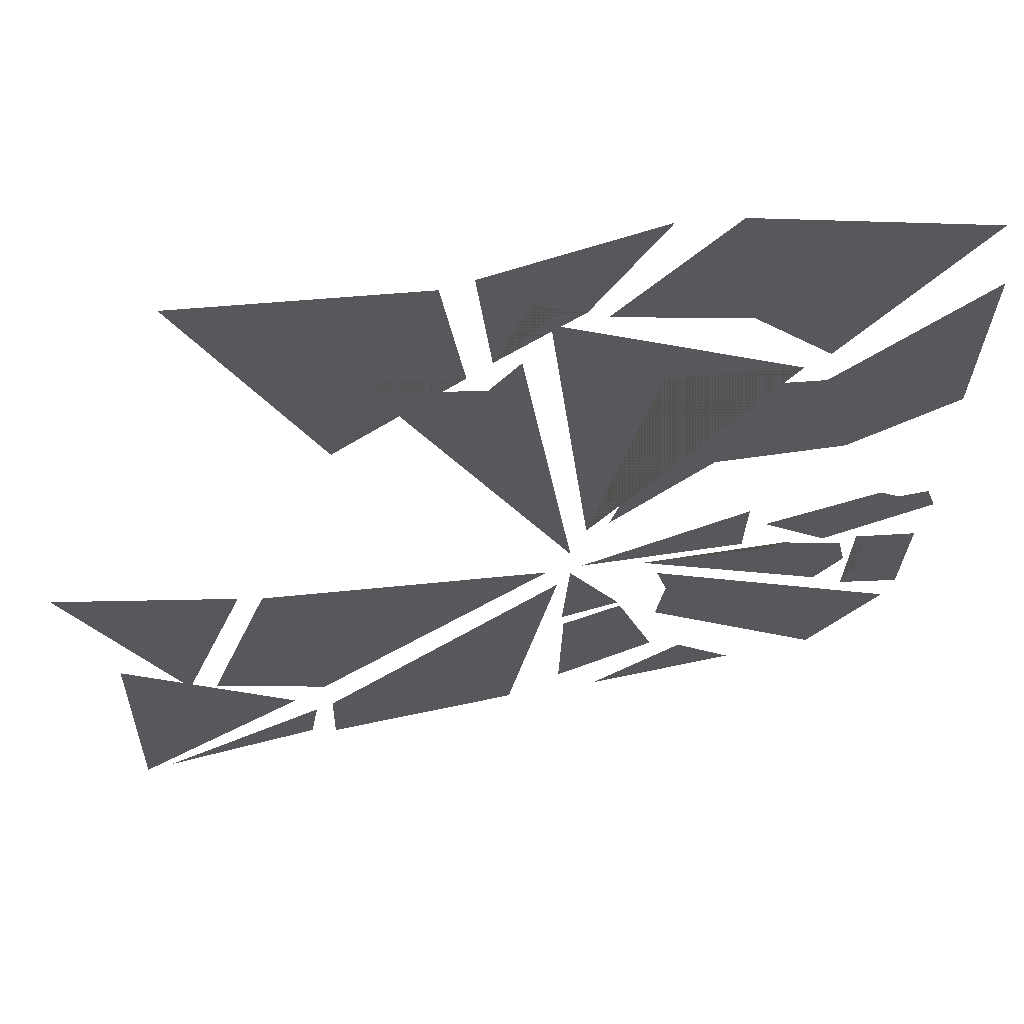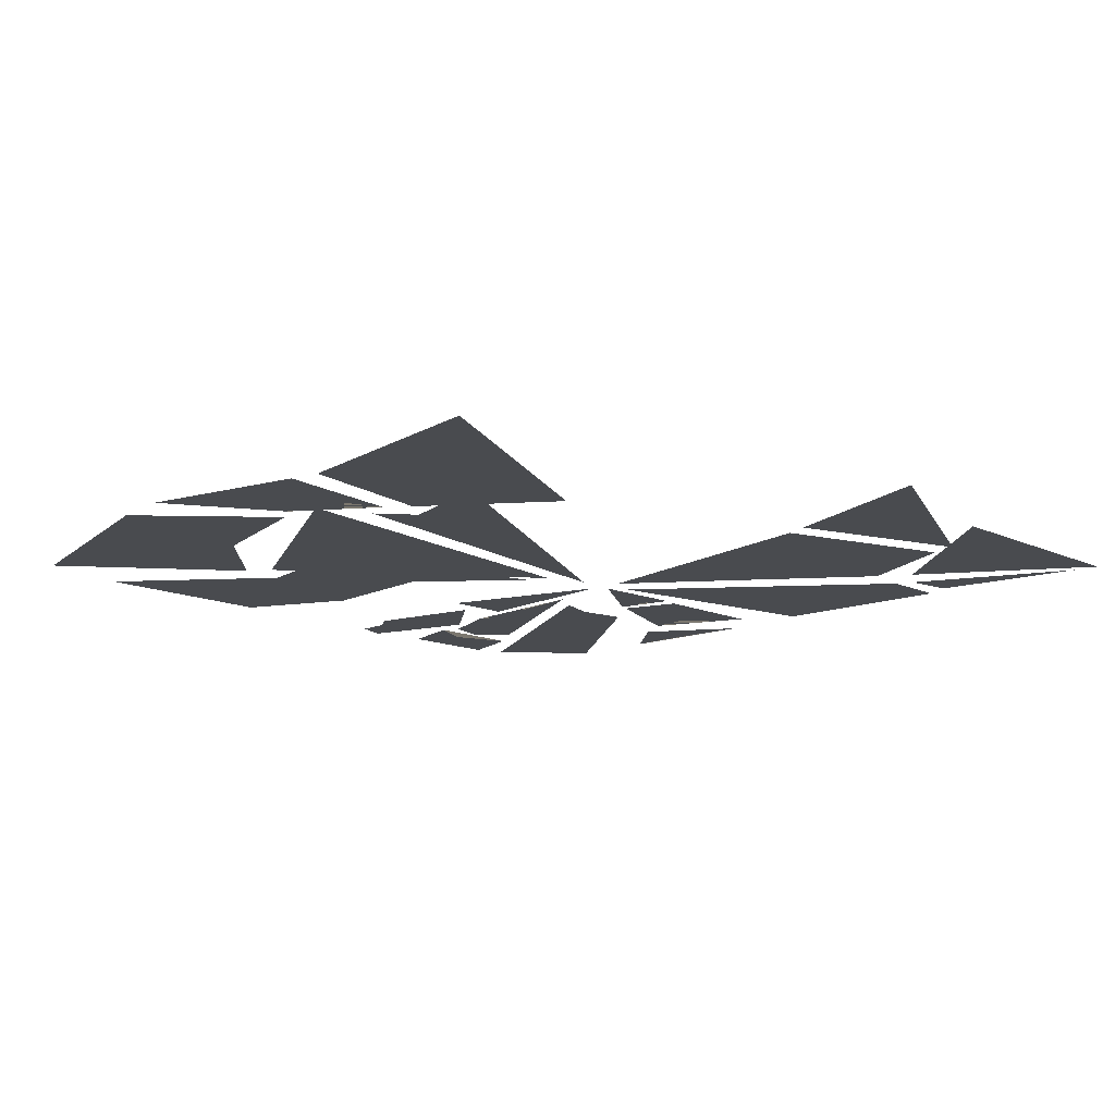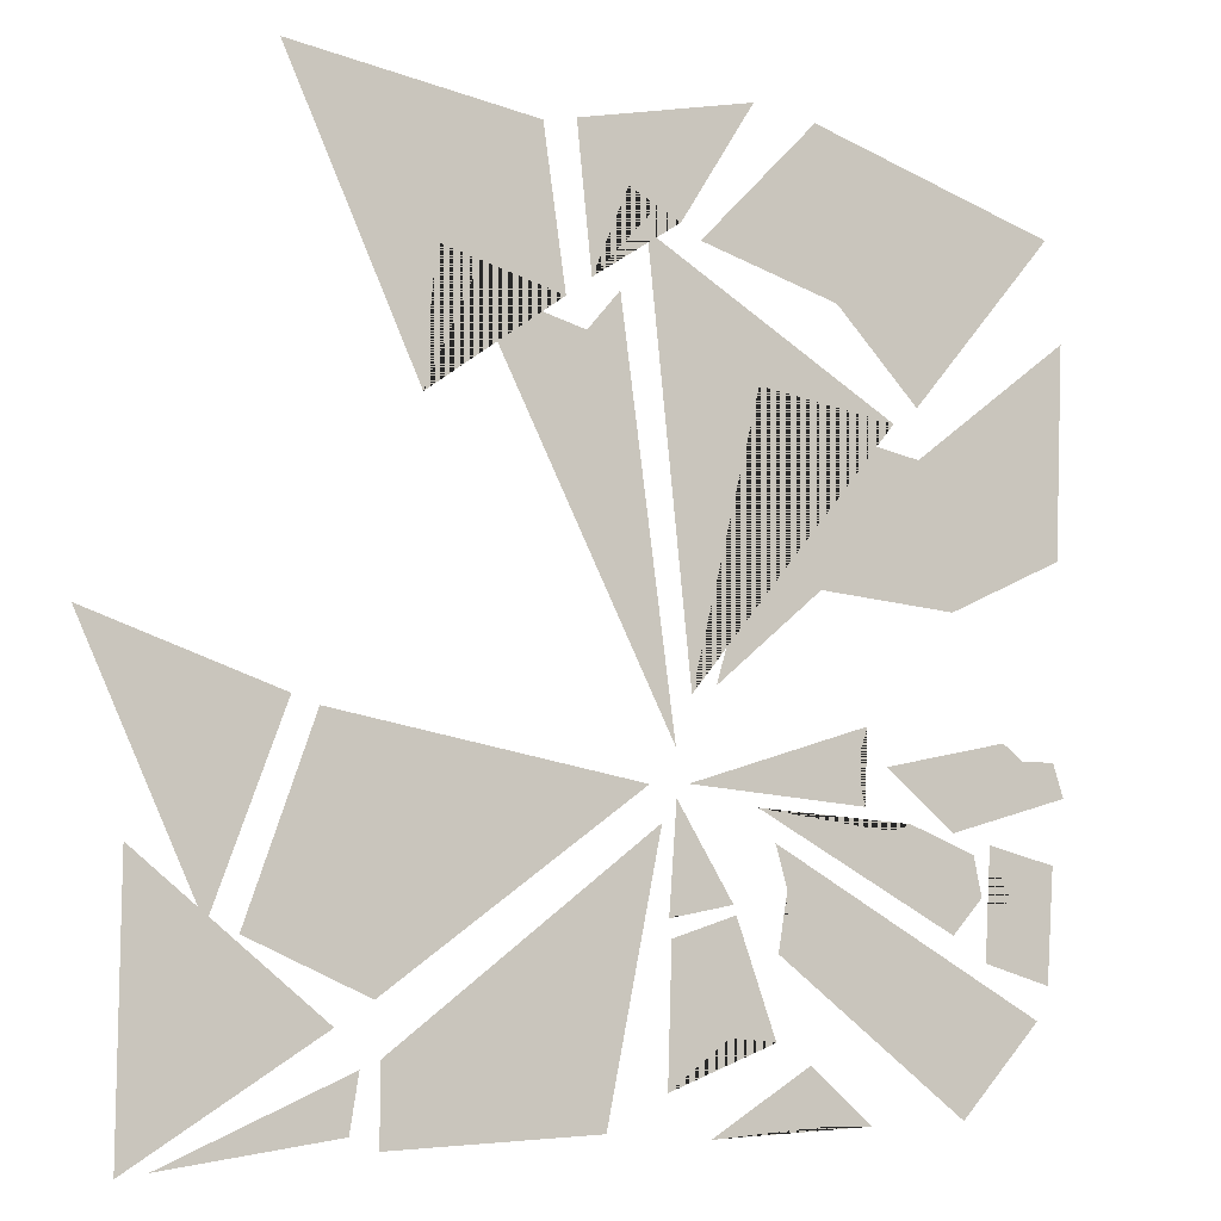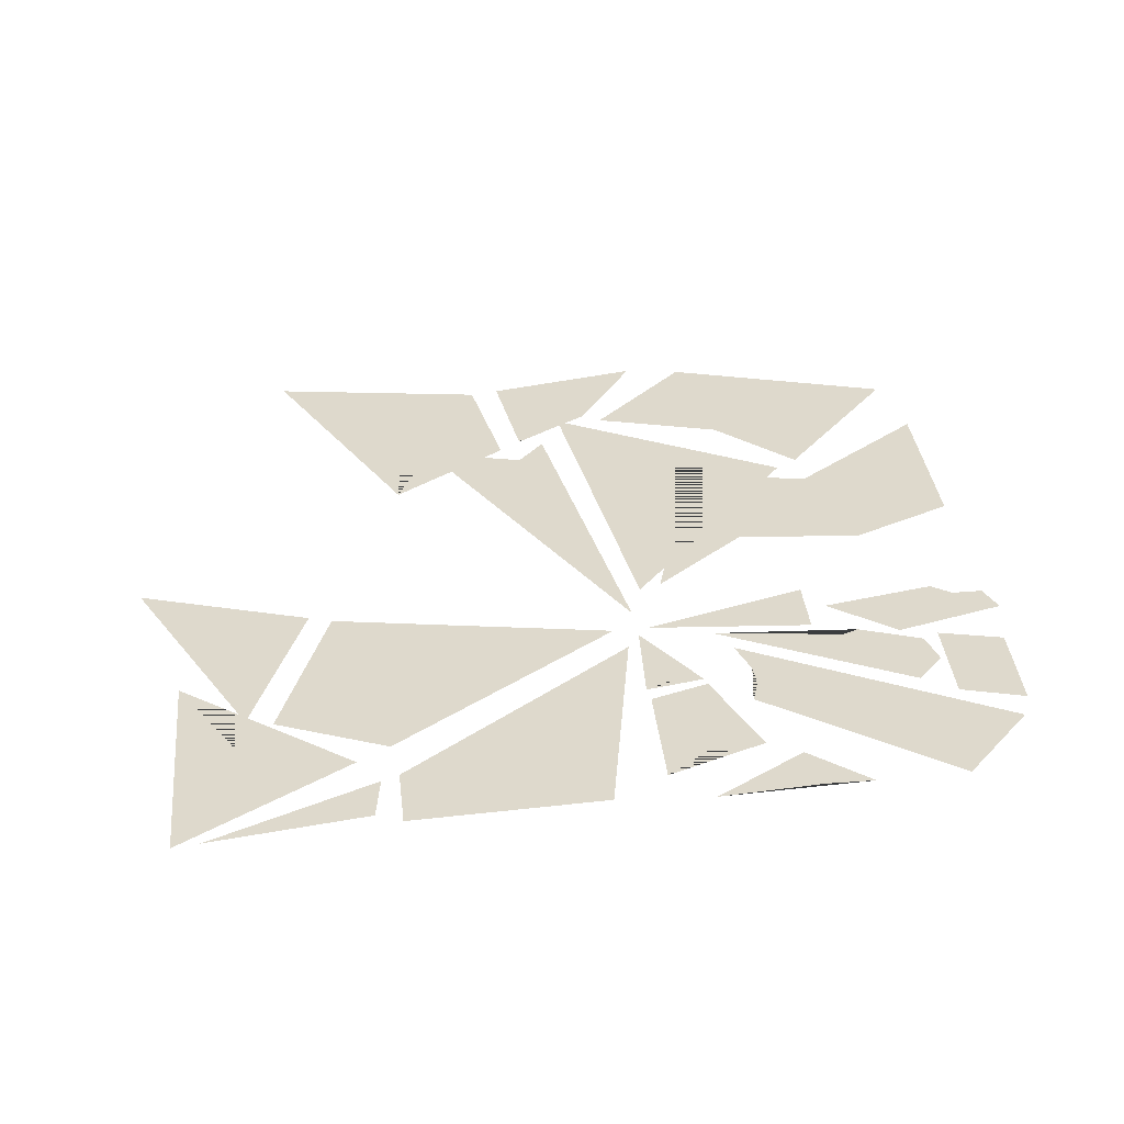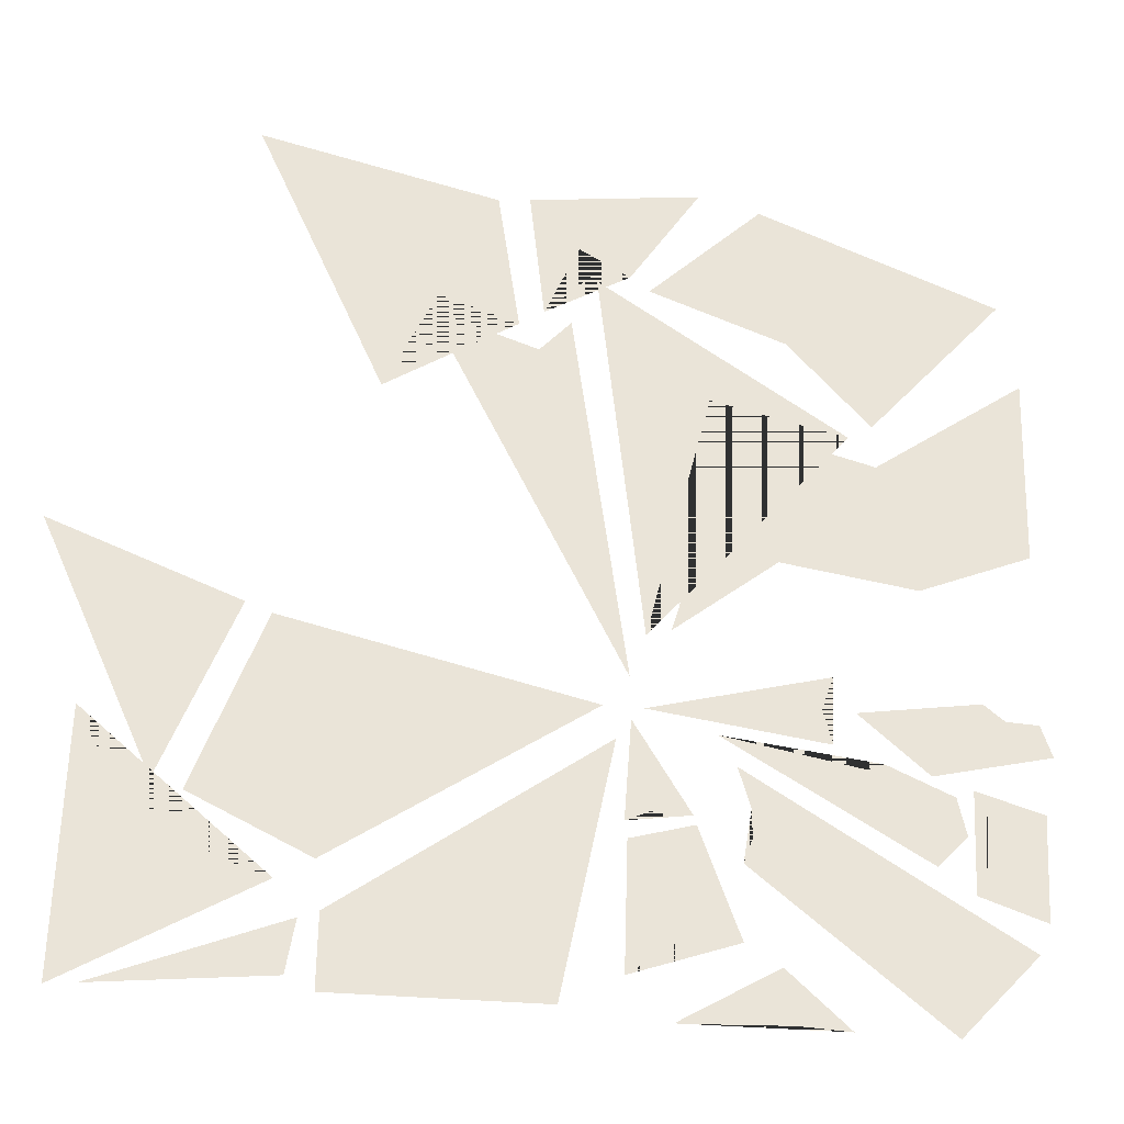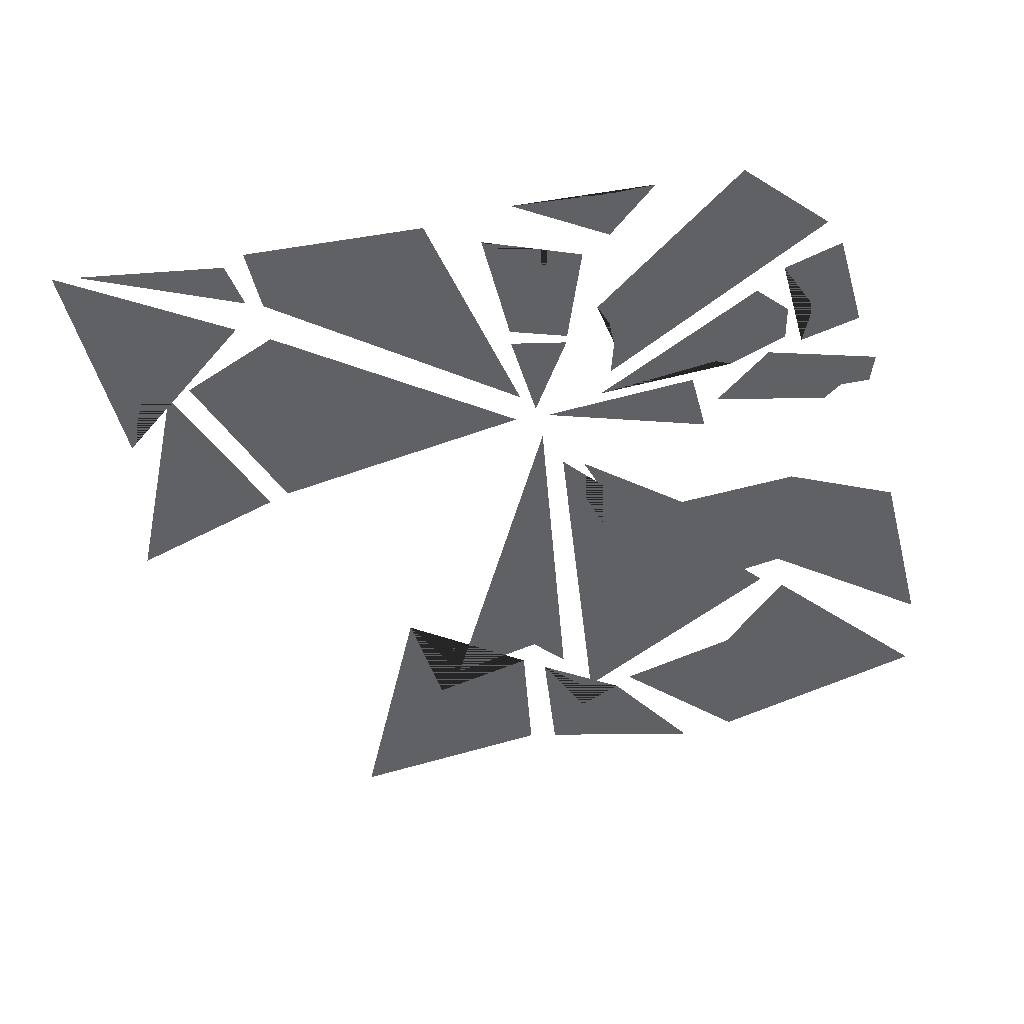
<metadata>
{"format":"obj","ext":"obj","renderer":"f3d","projection":"perspective","resolution":1024,"background":"white","views":[{"elev":61.0,"azim":168.5,"up":"+Z"},{"elev":-13.7,"azim":42.9,"up":"+Y"},{"elev":-6.2,"azim":152.7,"up":"+Z"},{"elev":31.9,"azim":172.9,"up":"+Y"},{"elev":-32.3,"azim":167.4,"up":"+Z"},{"elev":-47.0,"azim":-167.6,"up":"+Y"}]}
</metadata>
<code>
o Plane
v -0.8645 -0 -0.7202
v -0.6986 -0 -0.8988
v -0.308 -0 -0.5945
v -0.3273 -0 -0.5415
v -0.3273 -0 -0.4809
v -0.3031 -0 -0.3977
v -0.89 -0 -0.6556
v -0.7514 -0 -0.6133
v -0.8044 -0 -0.4887
v -0.7637 -0 -0.3951
v -0.9046 -0 -0.4318
v -0.9317 -0 -0.3057
v -0.6826 -0 -0.3743
v -0.5404 -0 -0.2557
v -0.797 -0 -0.205
v -0.8414 -0 -0.2384
v -0.9094 -0 -0.2382
v -0.6806 -0 -0.5622
v -0.7444 -0 -0.4927
v -0.7273 -0 -0.4136
v -0.5901 -0 -0.3591
v -0.5553 -0 -0.3747
v -0.2676 -0 -0.3353
v -0.303 -0 -0.7509
v -0.222 -0 -0.5263
v -0.09194 -0 -0.5675
v -0.08381 -0 -0.8341
v -0.2103 -0 -0.7403
v -0.4997 -0 -0.9033
v -0.3741 -0 -0.7917
v -0.1705 -0 -0.9166
v -0.3955 -0 -0.9012
v -0.2167 -0 -0.5077
v -0.1346 -0 -0.5088
v -0.08691 -0 -0.532
v -0.1026 -0 -0.3219
v -0.4922 -0 -0.3294
v -0.127 -0 -0.2958
v -0.4986 -0 -0.1828
v -0.4741 -0 -0.2559
v -0.915 -0 -0.1742
v -0.5449 -0 -0.1331
v -0.4056 -0 -0.1759
v -0.4796 -0 -0.02128
v -0.7002 -0 -0.02439
v -0.9442 0 0.05299
v -0.03464 -0 -0.5545
v 0.4565 -0 -0.766
v 0.4945 -0 -0.7824
v 0.8555 -0 -0.9378
v 0.4687 -0 -0.668
v 0.5403 -0 -0.7128
v 0.9127 -0 -0.9455
v 0.7594 0 1
v 1 0 0.6177
v 1 0 0.09962
v 1 -0 -0.03066
v 0.0261 -0 -0.8509
v 0.4581 -0 -0.9171
v -0.9267 0 0.1441
v -0.6874 0 0.03537
v -0.4027 0 0.06251
v -0.1836 -0 -0.1199
v -0.3323 0 0.3744
v -0.6158 0 0.3166
v -0.943 0 0.5646
v -0.562 0 0.3806
v -0.275 0 0.4285
v -0.1338 -0 -0.1372
v -0.04505 0 0.6904
v -0.6135 0 0.4143
v -0.4409 0 0.5958
v -0.1546 0 0.6833
v -0.3966 0 0.9307
v -0.9103 0 0.7644
v -0.2661 0 0.9528
v -0.1144 0 0.7124
v -0.008132 0 0.7676
v 0.06536 0 0.5944
v 0.09567 0 0.8789
v 0.008824 0 0.5759
v -0.1012 -0 -0.2319
v 0.2993 0 0.561
v 0.07508 0 0.4985
v 0.1164 0 0.556
v 0.3652 0 0.6259
v 0.2886 0 0.4654
v 0.3884 0 0.3628
v 0.6562 0 0.9485
v 0.1618 0 0.8665
v 0.2158 0 0.2918
v 0.3273 0 0.3641
v 0.3912 0 0.3054
v 0.4771 0 0.4207
v 0.7456 0 0.4082
v -0.07205 -0 -0.2467
v 0.5107 0 0.4592
v 0.7693 0 0.4348
v -0.04881 -0 -0.2983
v 0.7077 -0 -0.5595
v 0.5716 -0 -0.1812
v 0.06686 -0 -0.223
v 0.6457 -0 -0.1128
v 0.7571 0 0.3607
v 0.6222 -0 -0.1628
v 0.766 -0 -0.5448
v 0.7856 -0 -0.6393
v 0.9062 -0 -0.4115
v -0.07341 -0 -0.3653
v 0.5125 -0 -0.8917
v 0.0363 -0 -0.9007
f 29 30 31 32
f 27 28 24 25 26
f 35 34 33 36
f 23 18 19 20 21 22
f 37 40 39 38
f 13 12 17 16 15 14
f 10 9 8 7 11
f 5 4 3 2 1 6
f 65 64 63 62 61 60 66
f 99 101 100 51
f 52 107 108 53
f 57 106 105
f 88 87 86 85 90 89
f 82 81 84 83
f 79 78 77 76 80
f 69 68 67 70
f 72 71 75 74 73
f 47 109 48
f 58 47 48 59
f 50 110 49
f 59 111 58
l 41 42
l 42 43
l 43 44
l 44 45
l 41 46
l 54 55
l 45 46
l 91 92
l 92 93
l 93 94
l 94 95
l 91 96
l 54 97
l 55 98
l 56 103
l 102 104
l 56 104
l 95 96
l 97 98
l 102 103

</code>
